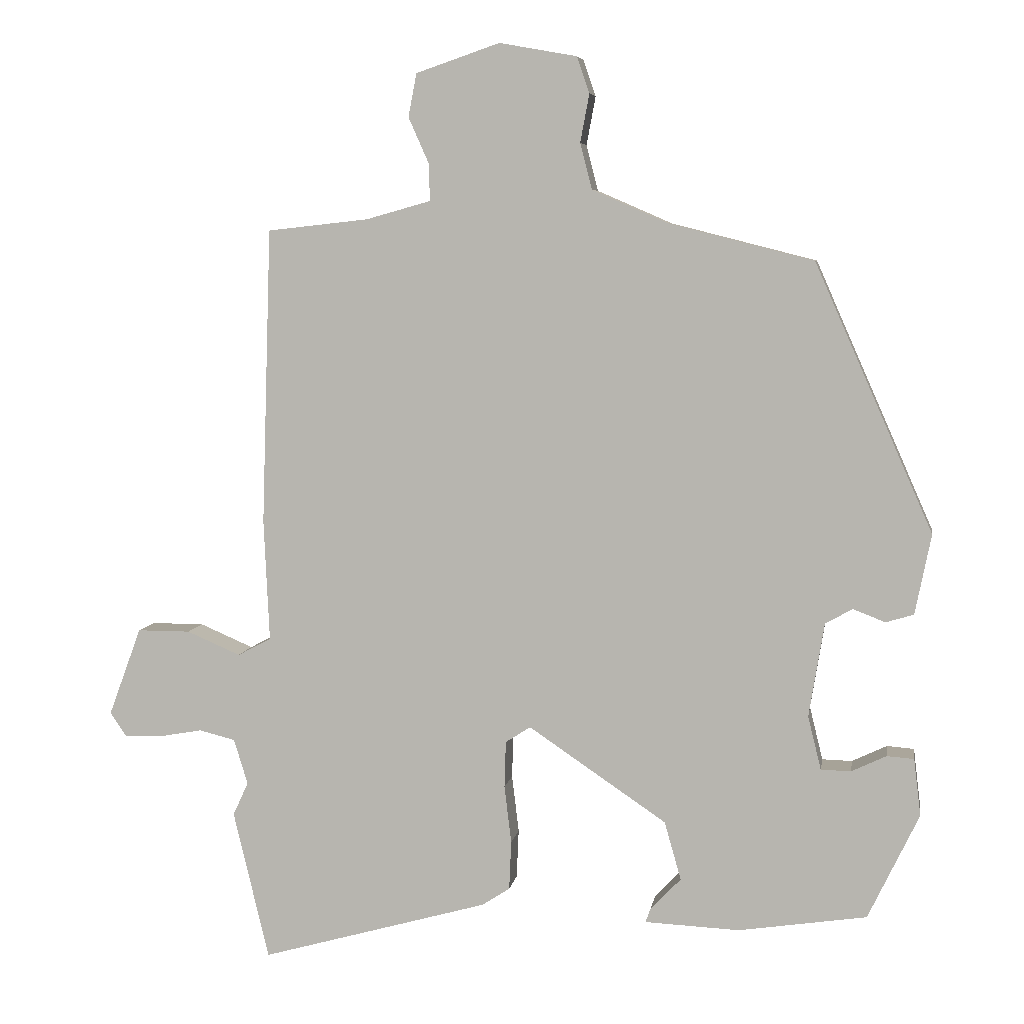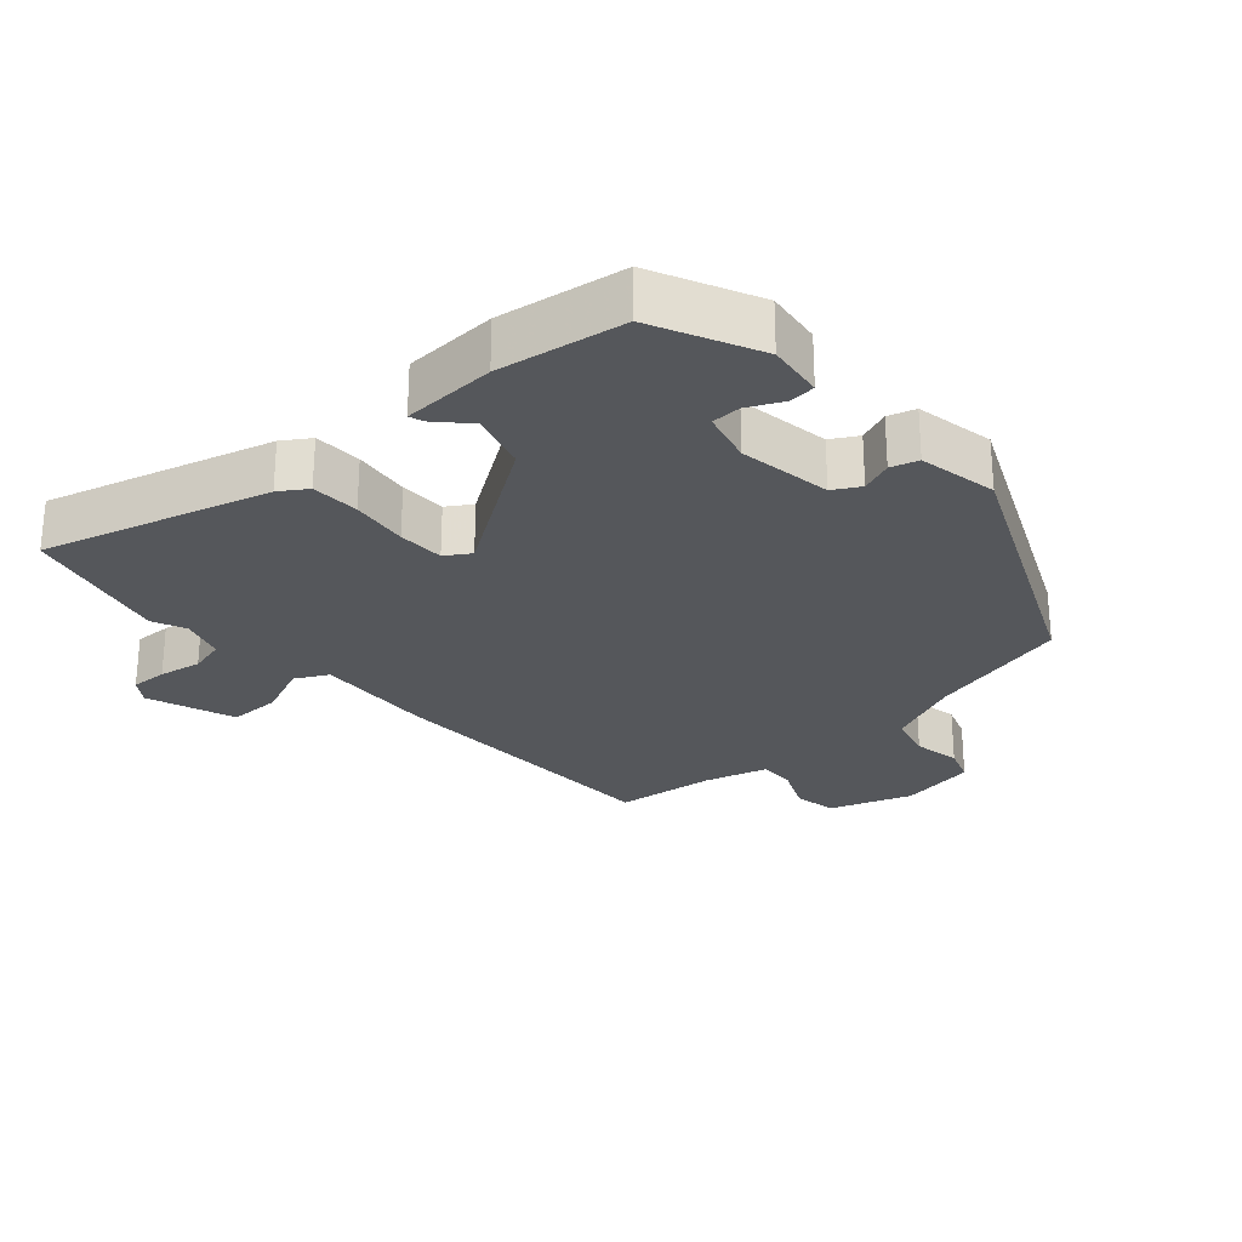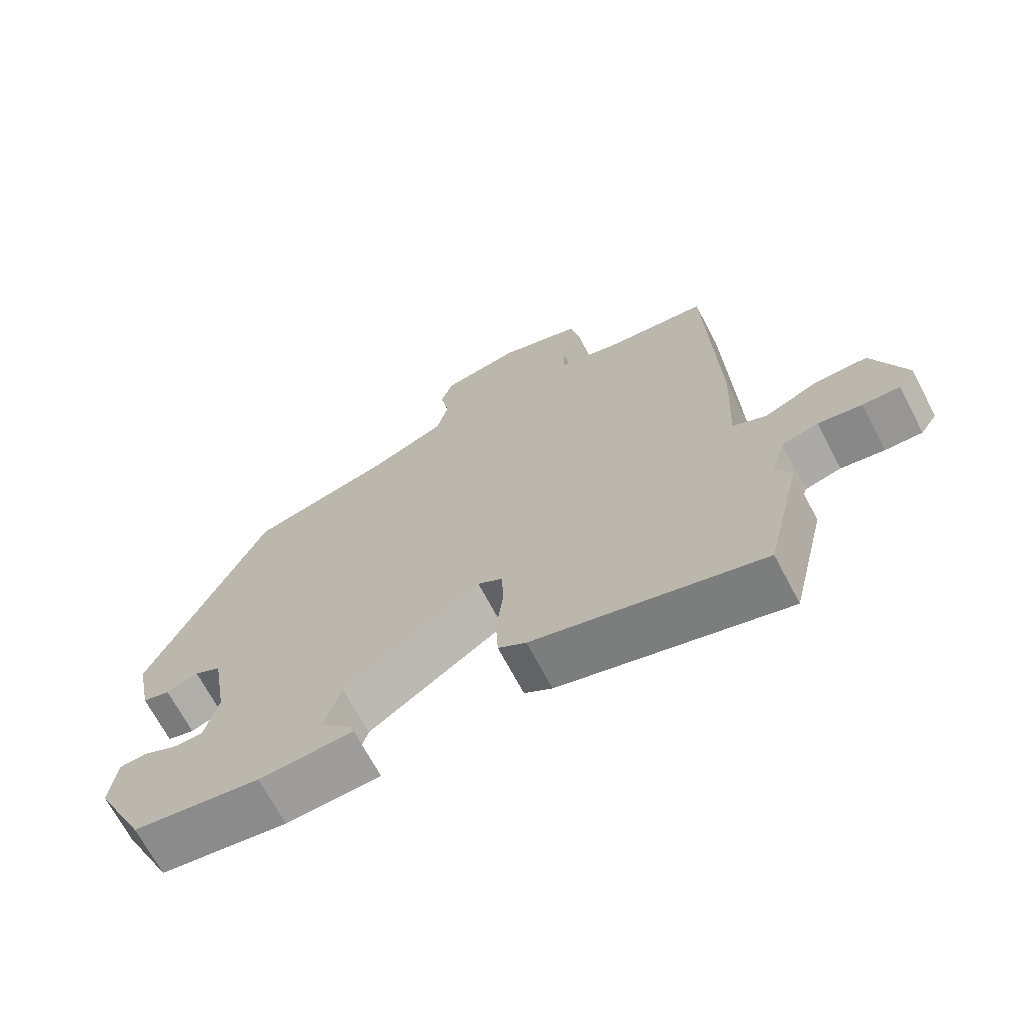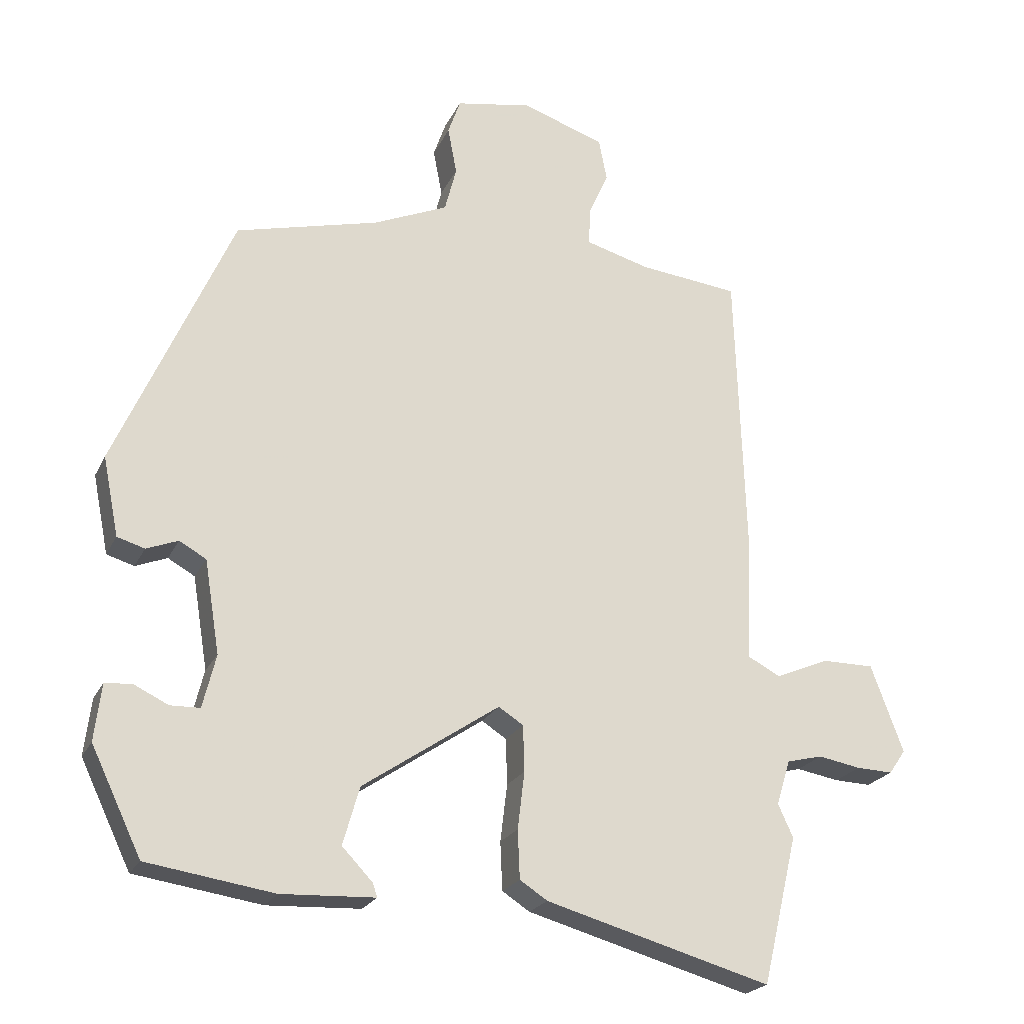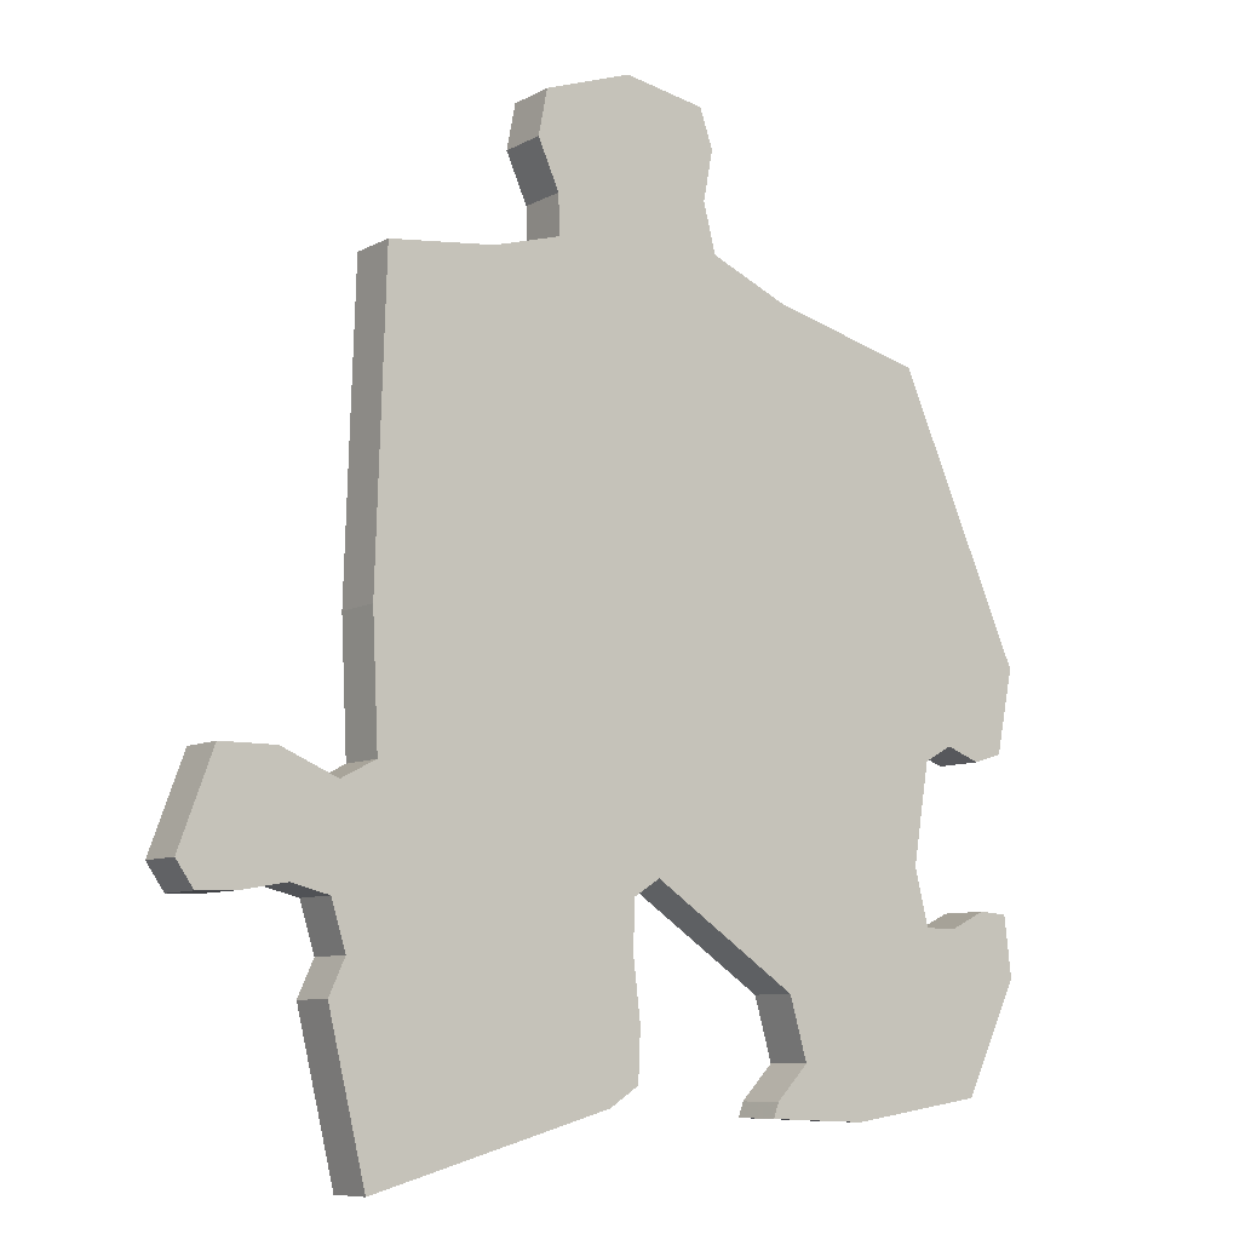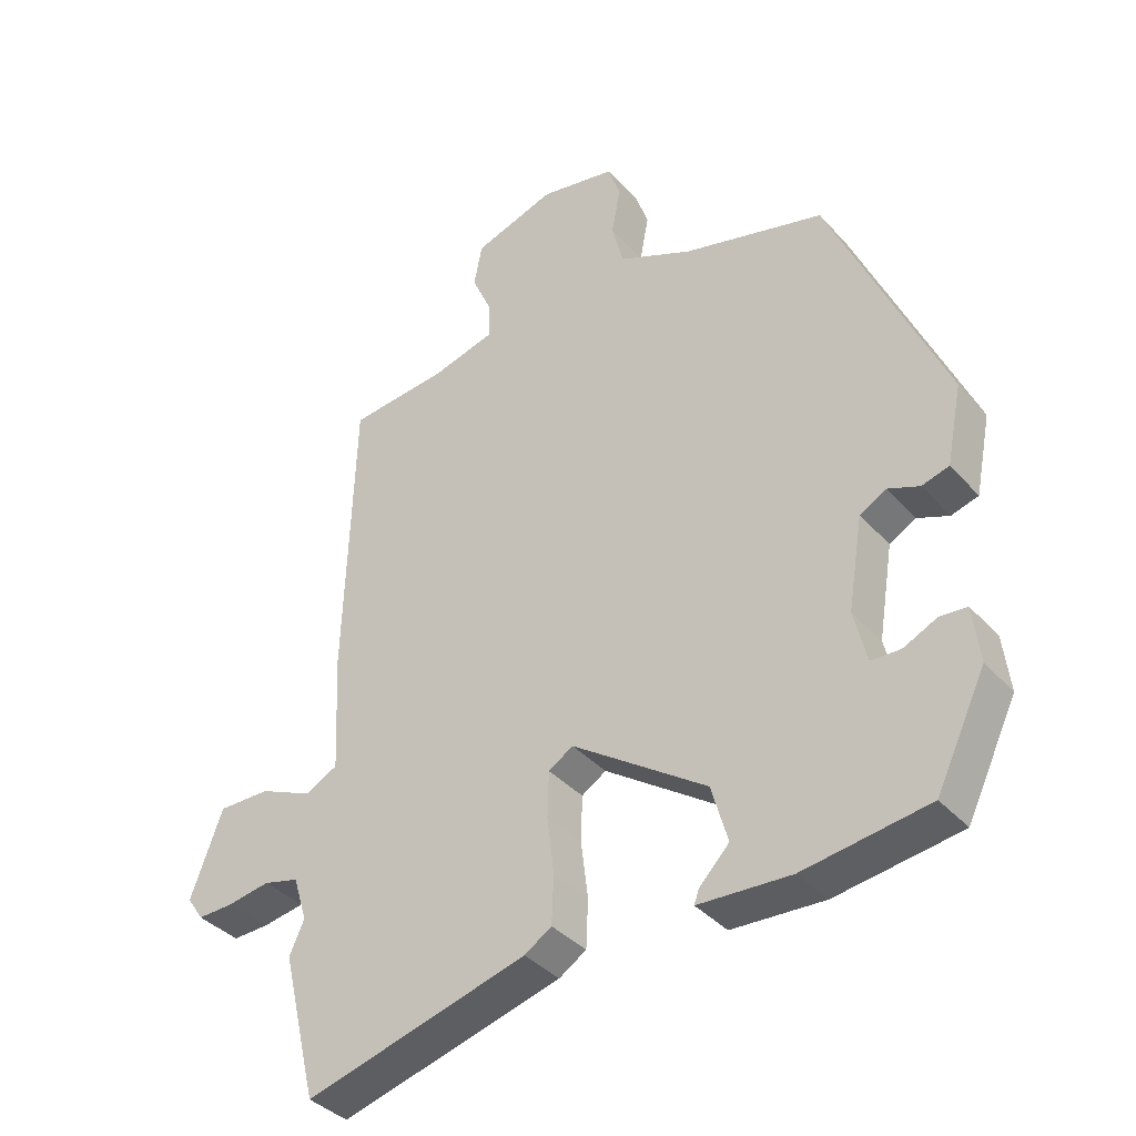
<metadata>
{"format":"obj","ext":"obj","renderer":"f3d","projection":"perspective","resolution":1024,"background":"white","views":[{"elev":6.4,"azim":-170.8,"up":"+Z"},{"elev":-26.8,"azim":-138.6,"up":"+Y"},{"elev":-69.2,"azim":27.9,"up":"+Z"},{"elev":-22.3,"azim":-20.2,"up":"+Z"},{"elev":-8.5,"azim":144.6,"up":"+Z"},{"elev":-37.3,"azim":-143.8,"up":"+Z"}]}
</metadata>
<code>
v -0.324 0.07 0.445
v -0.116 0.07 0.498
v -0.008 0.07 0.545
v 0.009 0.07 0.611
v -0.004 0.07 0.68
v 0.014 0.07 0.732
v 0.125 0.07 0.752
v 0.245 0.07 0.711
v 0.257 0.07 0.649
v 0.228 0.07 0.584
v 0.226 0.07 0.53
v 0.319 0.07 0.504
v 0.464 0.07 0.488
v 0.478 0.07 0.062
v 0.47 0.07 -0.113
v 0.518 0.07 -0.138
v 0.595 0.07 -0.105
v 0.671 0.07 -0.105
v 0.718 0.07 -0.232
v 0.694 0.07 -0.267
v 0.641 0.07 -0.265
v 0.579 0.07 -0.254
v 0.527 0.07 -0.267
v 0.507 0.07 -0.332
v 0.529 0.07 -0.38
v 0.478 0.07 -0.594
v 0.151 0.07 -0.502
v 0.111 0.07 -0.476
v 0.108 0.07 -0.406
v 0.118 0.07 -0.323
v 0.116 0.07 -0.256
v 0.08 0.07 -0.233
v -0.118 0.07 -0.367
v -0.142 0.07 -0.451
v -0.098 0.07 -0.497
v -0.091 0.07 -0.517
v -0.227 0.07 -0.523
v -0.411 0.07 -0.495
v -0.484 0.07 -0.343
v -0.474 0.07 -0.261
v -0.435 0.07 -0.258
v -0.385 0.07 -0.282
v -0.342 0.07 -0.281
v -0.323 0.07 -0.204
v -0.345 0.07 -0.069
v -0.384 0.07 -0.047
v -0.43 0.07 -0.065
v -0.47 0.07 -0.053
v -0.493 0.07 0.062
v -0.324 0 0.445
v -0.116 0 0.498
v -0.008 0 0.545
v 0.009 0 0.611
v -0.004 0 0.68
v 0.014 0 0.732
v 0.125 0 0.752
v 0.245 0 0.711
v 0.257 0 0.649
v 0.228 0 0.584
v 0.226 0 0.53
v 0.319 0 0.504
v 0.464 0 0.488
v 0.478 0 0.062
v 0.47 0 -0.113
v 0.518 0 -0.138
v 0.595 0 -0.105
v 0.671 0 -0.105
v 0.718 0 -0.232
v 0.694 0 -0.267
v 0.641 0 -0.265
v 0.579 0 -0.254
v 0.527 0 -0.267
v 0.507 0 -0.332
v 0.529 0 -0.38
v 0.478 0 -0.594
v 0.151 0 -0.502
v 0.111 0 -0.476
v 0.108 0 -0.406
v 0.118 0 -0.323
v 0.116 0 -0.256
v 0.08 0 -0.233
v -0.118 0 -0.367
v -0.142 0 -0.451
v -0.098 0 -0.497
v -0.091 0 -0.517
v -0.227 0 -0.523
v -0.411 0 -0.495
v -0.484 0 -0.343
v -0.474 0 -0.261
v -0.435 0 -0.258
v -0.385 0 -0.282
v -0.342 0 -0.281
v -0.323 0 -0.204
v -0.345 0 -0.069
v -0.384 0 -0.047
v -0.43 0 -0.065
v -0.47 0 -0.053
v -0.493 0 0.062
f 46 47 48 49
f 45 46 49 1
f 44 45 1 2
f 43 44 2 3
f 39 40 41 42
f 39 42 43
f 38 39 43
f 37 38 43 3
f 34 35 36 37
f 33 34 37 3
f 27 28 29 30
f 27 30 31
f 24 25 26 27
f 23 24 27 31
f 22 23 31 32
f 20 21 22
f 19 20 22
f 16 17 18 19
f 16 19 22 32
f 12 13 14 15
f 11 12 15
f 7 8 9 10
f 7 10 11
f 4 5 6 7
f 4 7 11 15
f 32 33 3 4
f 15 16 32
f 4 15 32
f 98 97 96 95
f 50 98 95 94
f 51 50 94 93
f 52 51 93 92
f 91 90 89 88
f 92 91 88
f 92 88 87
f 52 92 87 86
f 86 85 84 83
f 52 86 83 82
f 79 78 77 76
f 80 79 76
f 76 75 74 73
f 80 76 73 72
f 81 80 72 71
f 71 70 69
f 71 69 68
f 68 67 66 65
f 81 71 68 65
f 64 63 62 61
f 64 61 60
f 59 58 57 56
f 60 59 56
f 56 55 54 53
f 64 60 56 53
f 53 52 82 81
f 81 65 64
f 81 64 53
f 1 50 51 2
f 2 51 52 3
f 3 52 53 4
f 4 53 54 5
f 5 54 55 6
f 6 55 56 7
f 7 56 57 8
f 8 57 58 9
f 9 58 59 10
f 10 59 60 11
f 11 60 61 12
f 12 61 62 13
f 13 62 63 14
f 14 63 64 15
f 15 64 65 16
f 16 65 66 17
f 17 66 67 18
f 18 67 68 19
f 19 68 69 20
f 20 69 70 21
f 21 70 71 22
f 22 71 72 23
f 23 72 73 24
f 24 73 74 25
f 25 74 75 26
f 26 75 76 27
f 27 76 77 28
f 28 77 78 29
f 29 78 79 30
f 30 79 80 31
f 31 80 81 32
f 32 81 82 33
f 33 82 83 34
f 34 83 84 35
f 35 84 85 36
f 36 85 86 37
f 37 86 87 38
f 38 87 88 39
f 39 88 89 40
f 40 89 90 41
f 41 90 91 42
f 42 91 92 43
f 43 92 93 44
f 44 93 94 45
f 45 94 95 46
f 46 95 96 47
f 47 96 97 48
f 48 97 98 49
f 49 98 50 1

</code>
